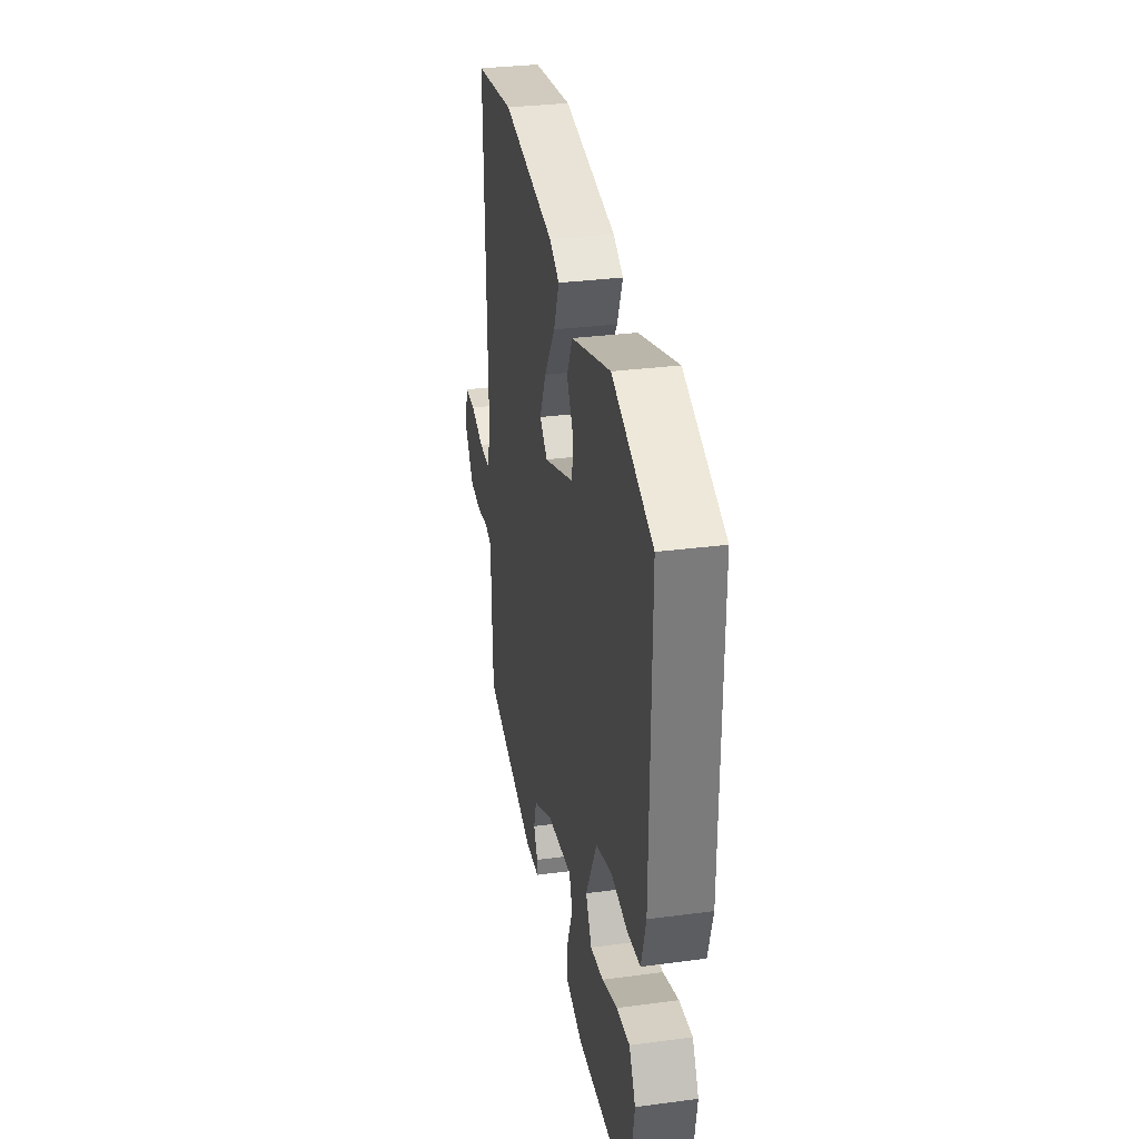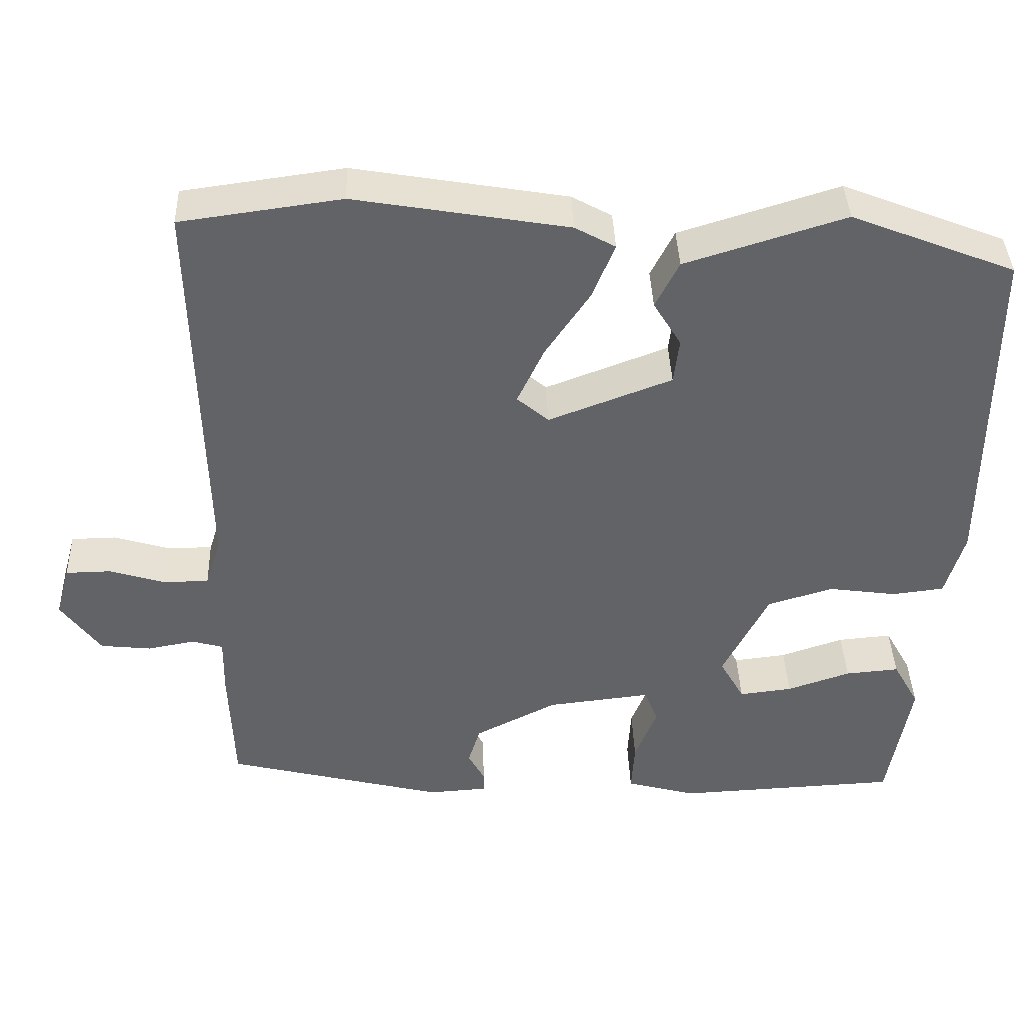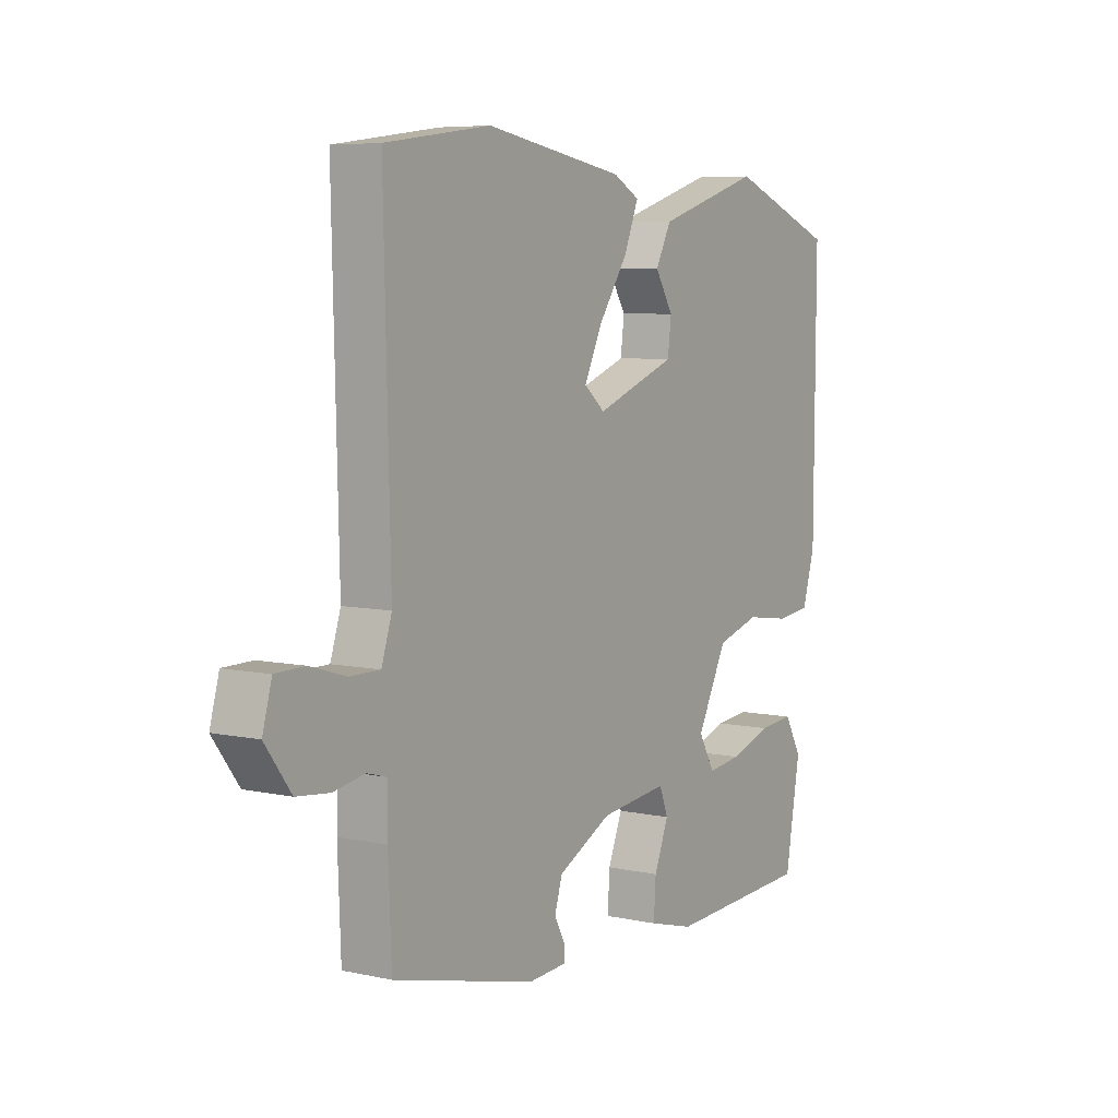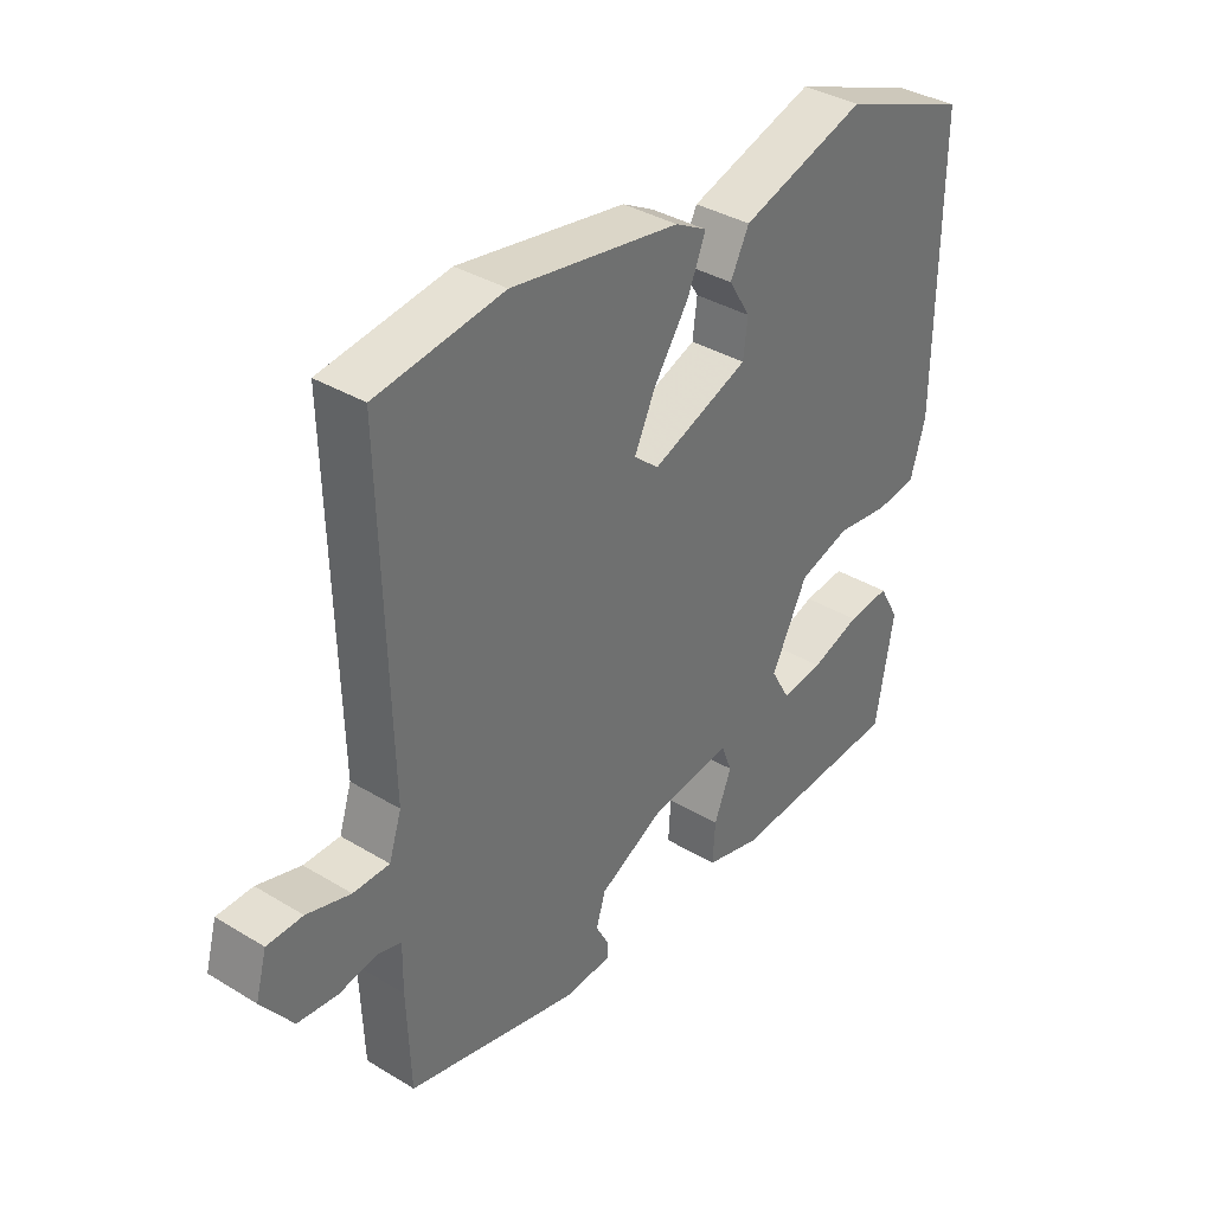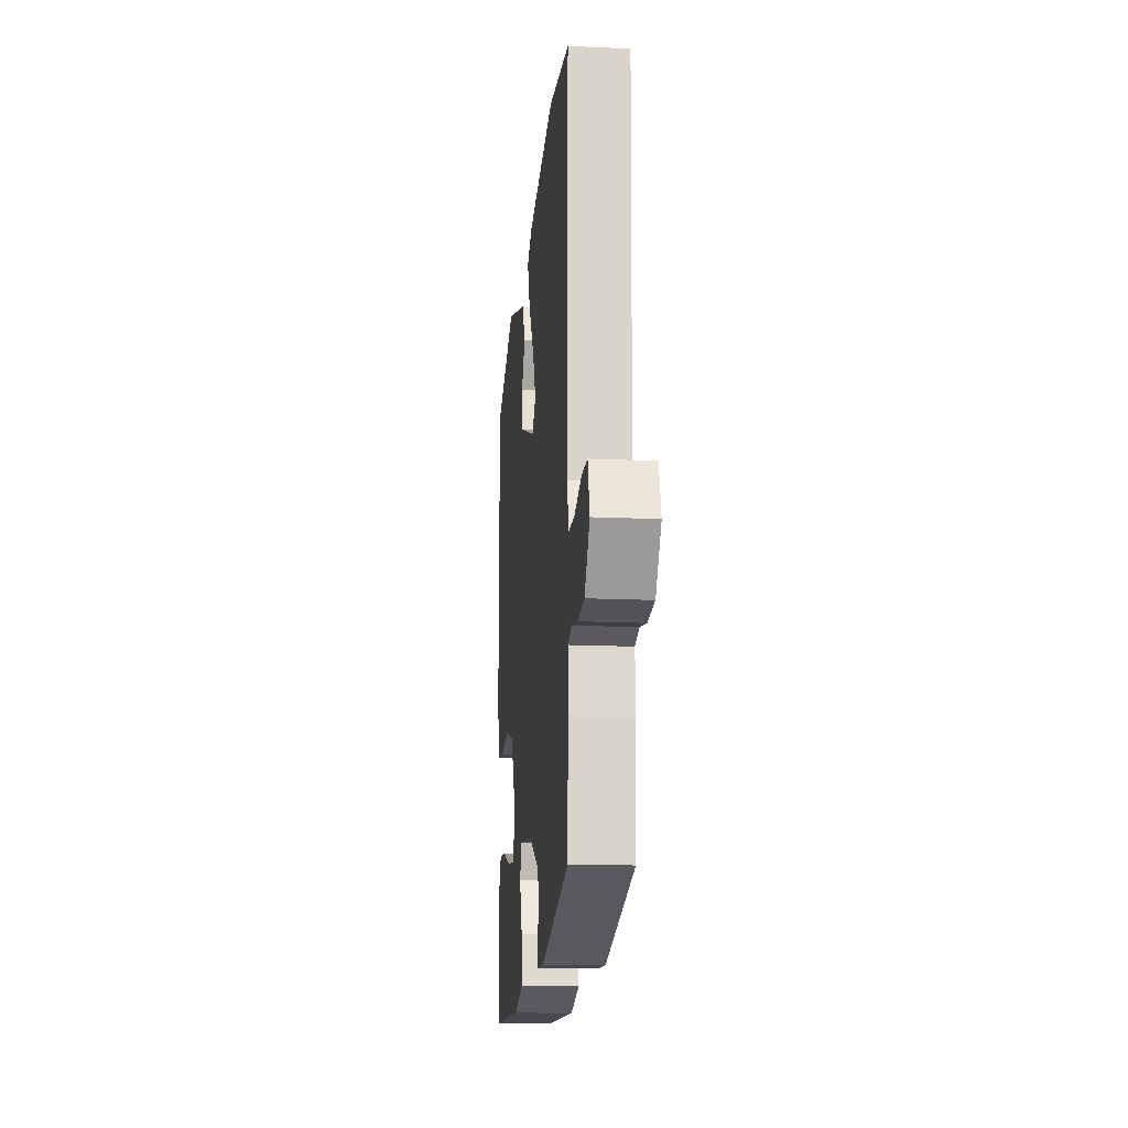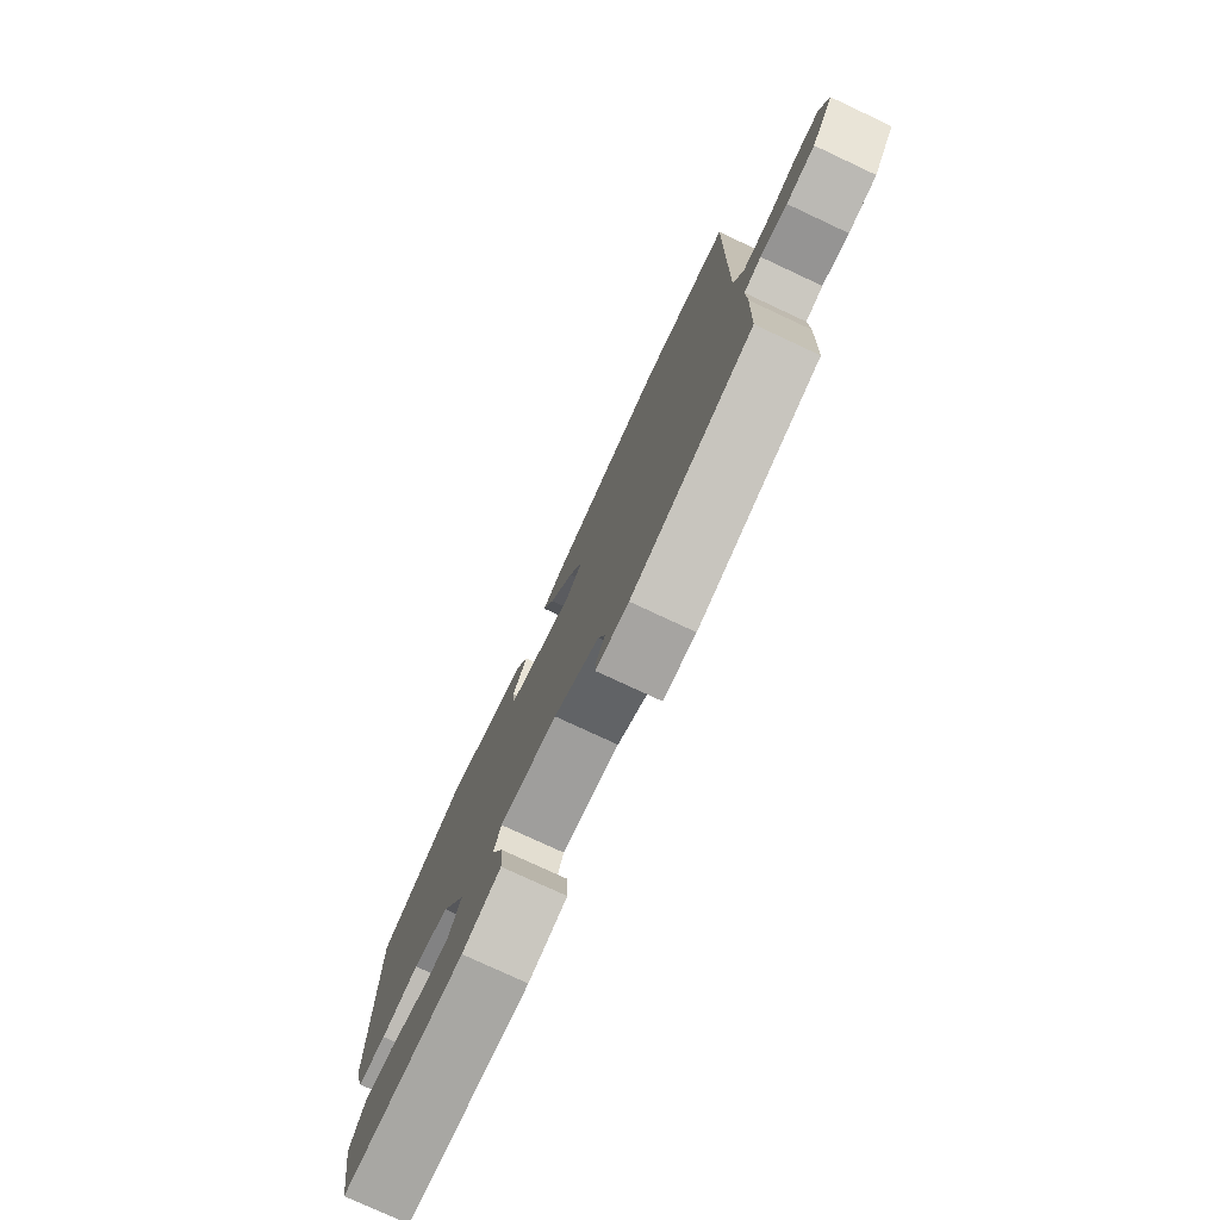
<metadata>
{"format":"obj","ext":"obj","renderer":"f3d","projection":"perspective","resolution":1024,"background":"white","views":[{"elev":31.6,"azim":79.4,"up":"+Z"},{"elev":39.4,"azim":-2.0,"up":"+Z"},{"elev":6.5,"azim":-57.2,"up":"+Z"},{"elev":36.6,"azim":-51.8,"up":"+Z"},{"elev":-15.6,"azim":-95.6,"up":"+Z"},{"elev":-77.2,"azim":-115.0,"up":"+Z"}]}
</metadata>
<code>
v -0.502 0.07 -0.412
v -0.508 0.07 -0.259
v -0.507 0.07 -0.184
v -0.546 0.07 -0.173
v -0.606 0.07 -0.184
v -0.67 0.07 -0.177
v -0.72 0.07 -0.109
v -0.702 0.07 -0.044
v -0.645 0.07 -0.043
v -0.575 0.07 -0.064
v -0.517 0.07 -0.064
v -0.497 0.07 -0.002
v -0.509 0.07 0.499
v -0.305 0.07 0.527
v -0.035 0.07 0.481
v 0.016 0.07 0.453
v -0.012 0.07 0.384
v -0.069 0.07 0.3
v -0.103 0.07 0.228
v -0.063 0.07 0.194
v 0.093 0.07 0.253
v 0.1 0.07 0.31
v 0.065 0.07 0.367
v 0.095 0.07 0.426
v 0.297 0.07 0.489
v 0.504 0.07 0.408
v 0.501 0.07 -0.026
v 0.477 0.07 -0.108
v 0.411 0.07 -0.116
v 0.325 0.07 -0.104
v 0.242 0.07 -0.129
v 0.184 0.07 -0.243
v 0.215 0.07 -0.298
v 0.282 0.07 -0.29
v 0.362 0.07 -0.263
v 0.43 0.07 -0.257
v 0.463 0.07 -0.316
v 0.434 0.07 -0.483
v 0.152 0.07 -0.497
v 0.064 0.07 -0.473
v 0.068 0.07 -0.409
v 0.096 0.07 -0.339
v 0.079 0.07 -0.295
v -0.052 0.07 -0.31
v -0.156 0.07 -0.363
v -0.171 0.07 -0.412
v -0.15 0.07 -0.451
v -0.15 0.07 -0.476
v -0.225 0.07 -0.481
v -0.502 0 -0.412
v -0.508 0 -0.259
v -0.507 0 -0.184
v -0.546 0 -0.173
v -0.606 0 -0.184
v -0.67 0 -0.177
v -0.72 0 -0.109
v -0.702 0 -0.044
v -0.645 0 -0.043
v -0.575 0 -0.064
v -0.517 0 -0.064
v -0.497 0 -0.002
v -0.509 0 0.499
v -0.305 0 0.527
v -0.035 0 0.481
v 0.016 0 0.453
v -0.012 0 0.384
v -0.069 0 0.3
v -0.103 0 0.228
v -0.063 0 0.194
v 0.093 0 0.253
v 0.1 0 0.31
v 0.065 0 0.367
v 0.095 0 0.426
v 0.297 0 0.489
v 0.504 0 0.408
v 0.501 0 -0.026
v 0.477 0 -0.108
v 0.411 0 -0.116
v 0.325 0 -0.104
v 0.242 0 -0.129
v 0.184 0 -0.243
v 0.215 0 -0.298
v 0.282 0 -0.29
v 0.362 0 -0.263
v 0.43 0 -0.257
v 0.463 0 -0.316
v 0.434 0 -0.483
v 0.152 0 -0.497
v 0.064 0 -0.473
v 0.068 0 -0.409
v 0.096 0 -0.339
v 0.079 0 -0.295
v -0.052 0 -0.31
v -0.156 0 -0.363
v -0.171 0 -0.412
v -0.15 0 -0.451
v -0.15 0 -0.476
v -0.225 0 -0.481
f 1 2 3
f 49 1 3
f 48 49 3
f 47 48 3
f 46 47 3
f 45 46 3
f 44 45 3
f 43 44 3 4
f 40 41 42
f 39 40 42
f 38 39 42
f 37 38 42
f 36 37 42
f 34 35 36
f 34 36 42
f 33 34 42
f 32 33 42 43
f 28 29 30
f 27 28 30
f 26 27 30
f 25 26 30
f 24 25 30
f 24 30 31
f 22 23 24
f 22 24 31 32
f 16 17 18
f 15 16 18
f 14 15 18
f 13 14 18
f 12 13 18
f 11 12 18 19
f 8 9 10
f 7 8 10
f 6 7 10
f 5 6 10
f 4 5 10
f 4 10 11
f 11 19 20
f 4 11 20
f 43 4 20
f 21 22 32 43
f 20 21 43
f 52 51 50
f 52 50 98
f 52 98 97
f 52 97 96
f 52 96 95
f 52 95 94
f 52 94 93
f 53 52 93 92
f 91 90 89
f 91 89 88
f 91 88 87
f 91 87 86
f 91 86 85
f 85 84 83
f 91 85 83
f 91 83 82
f 92 91 82 81
f 79 78 77
f 79 77 76
f 79 76 75
f 79 75 74
f 79 74 73
f 80 79 73
f 73 72 71
f 81 80 73 71
f 67 66 65
f 67 65 64
f 67 64 63
f 67 63 62
f 67 62 61
f 68 67 61 60
f 59 58 57
f 59 57 56
f 59 56 55
f 59 55 54
f 59 54 53
f 60 59 53
f 69 68 60
f 69 60 53
f 69 53 92
f 92 81 71 70
f 92 70 69
f 1 50 51 2
f 2 51 52 3
f 3 52 53 4
f 4 53 54 5
f 5 54 55 6
f 6 55 56 7
f 7 56 57 8
f 8 57 58 9
f 9 58 59 10
f 10 59 60 11
f 11 60 61 12
f 12 61 62 13
f 13 62 63 14
f 14 63 64 15
f 15 64 65 16
f 16 65 66 17
f 17 66 67 18
f 18 67 68 19
f 19 68 69 20
f 20 69 70 21
f 21 70 71 22
f 22 71 72 23
f 23 72 73 24
f 24 73 74 25
f 25 74 75 26
f 26 75 76 27
f 27 76 77 28
f 28 77 78 29
f 29 78 79 30
f 30 79 80 31
f 31 80 81 32
f 32 81 82 33
f 33 82 83 34
f 34 83 84 35
f 35 84 85 36
f 36 85 86 37
f 37 86 87 38
f 38 87 88 39
f 39 88 89 40
f 40 89 90 41
f 41 90 91 42
f 42 91 92 43
f 43 92 93 44
f 44 93 94 45
f 45 94 95 46
f 46 95 96 47
f 47 96 97 48
f 48 97 98 49
f 49 98 50 1

</code>
